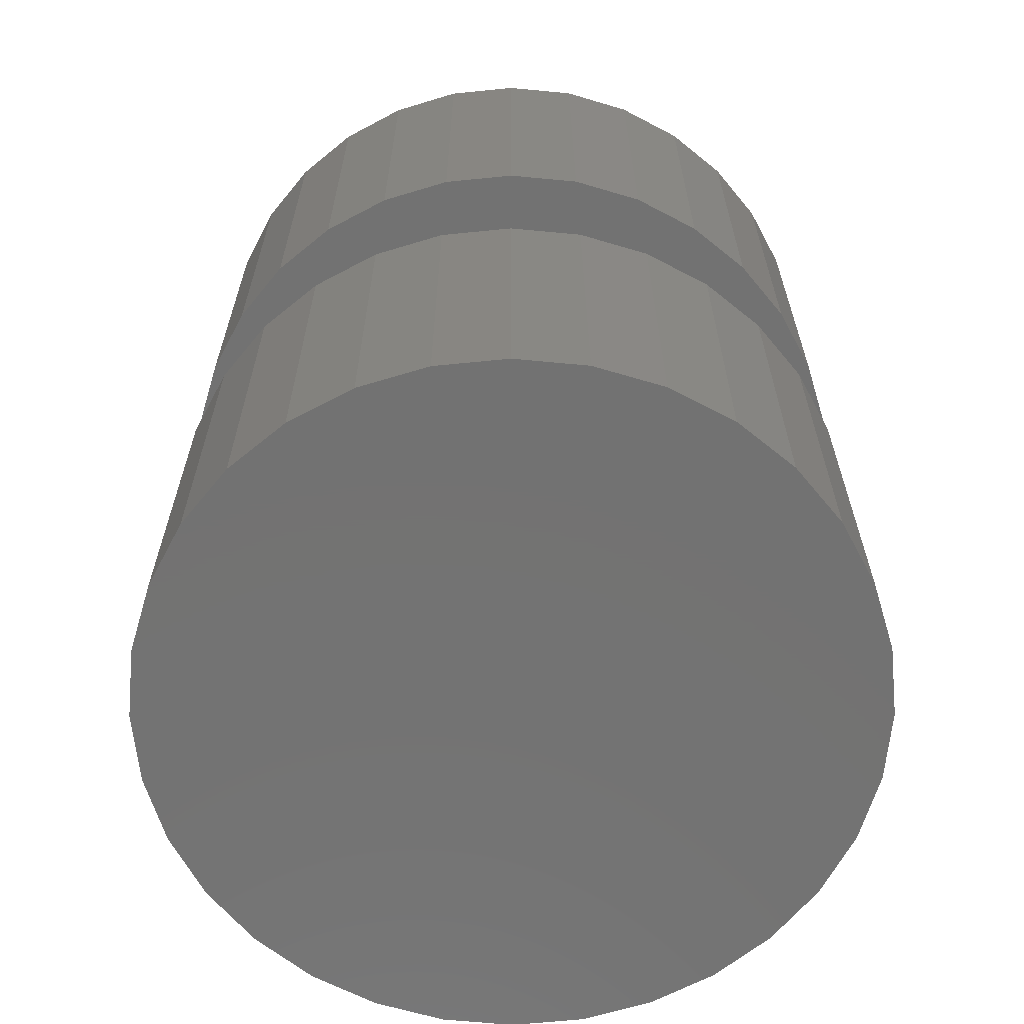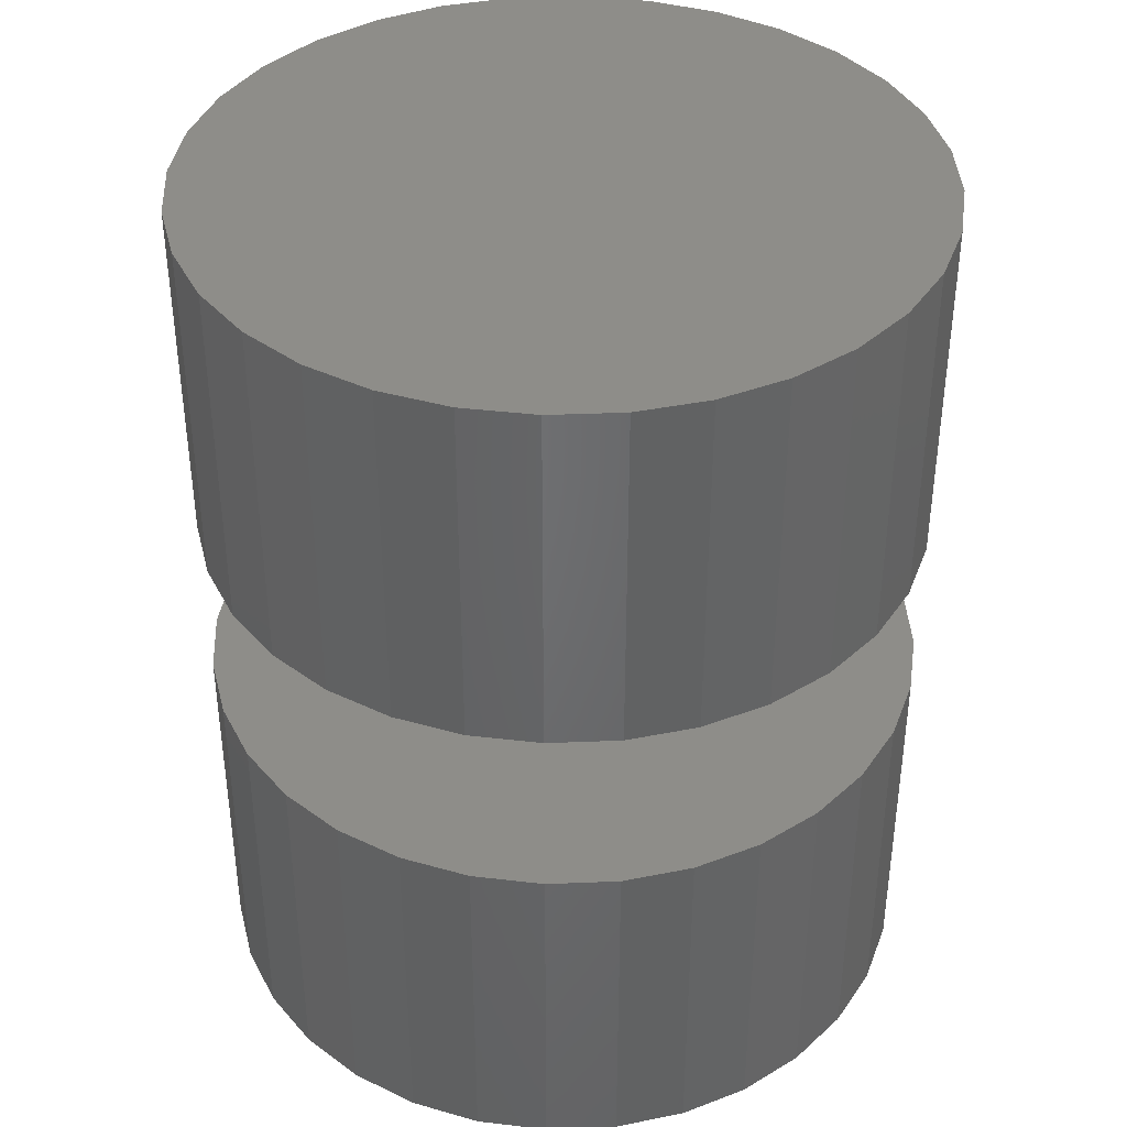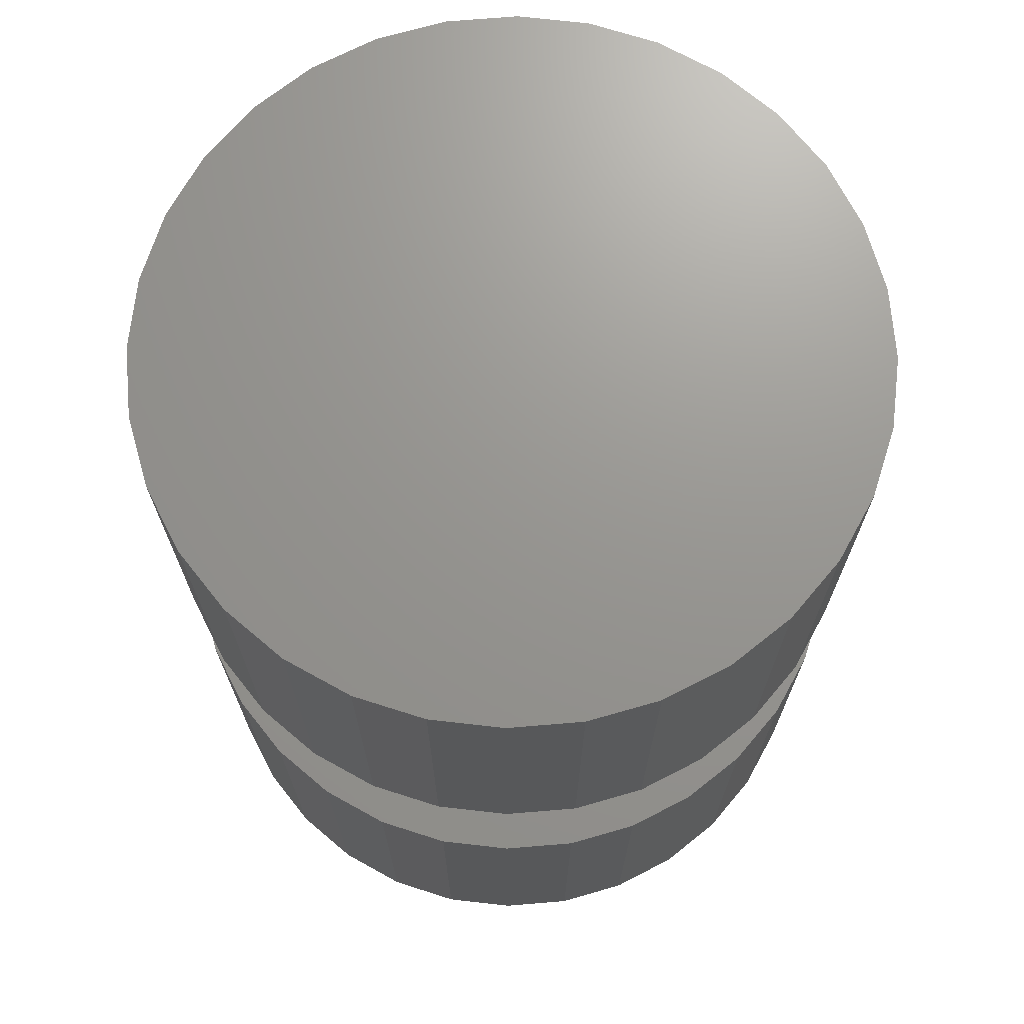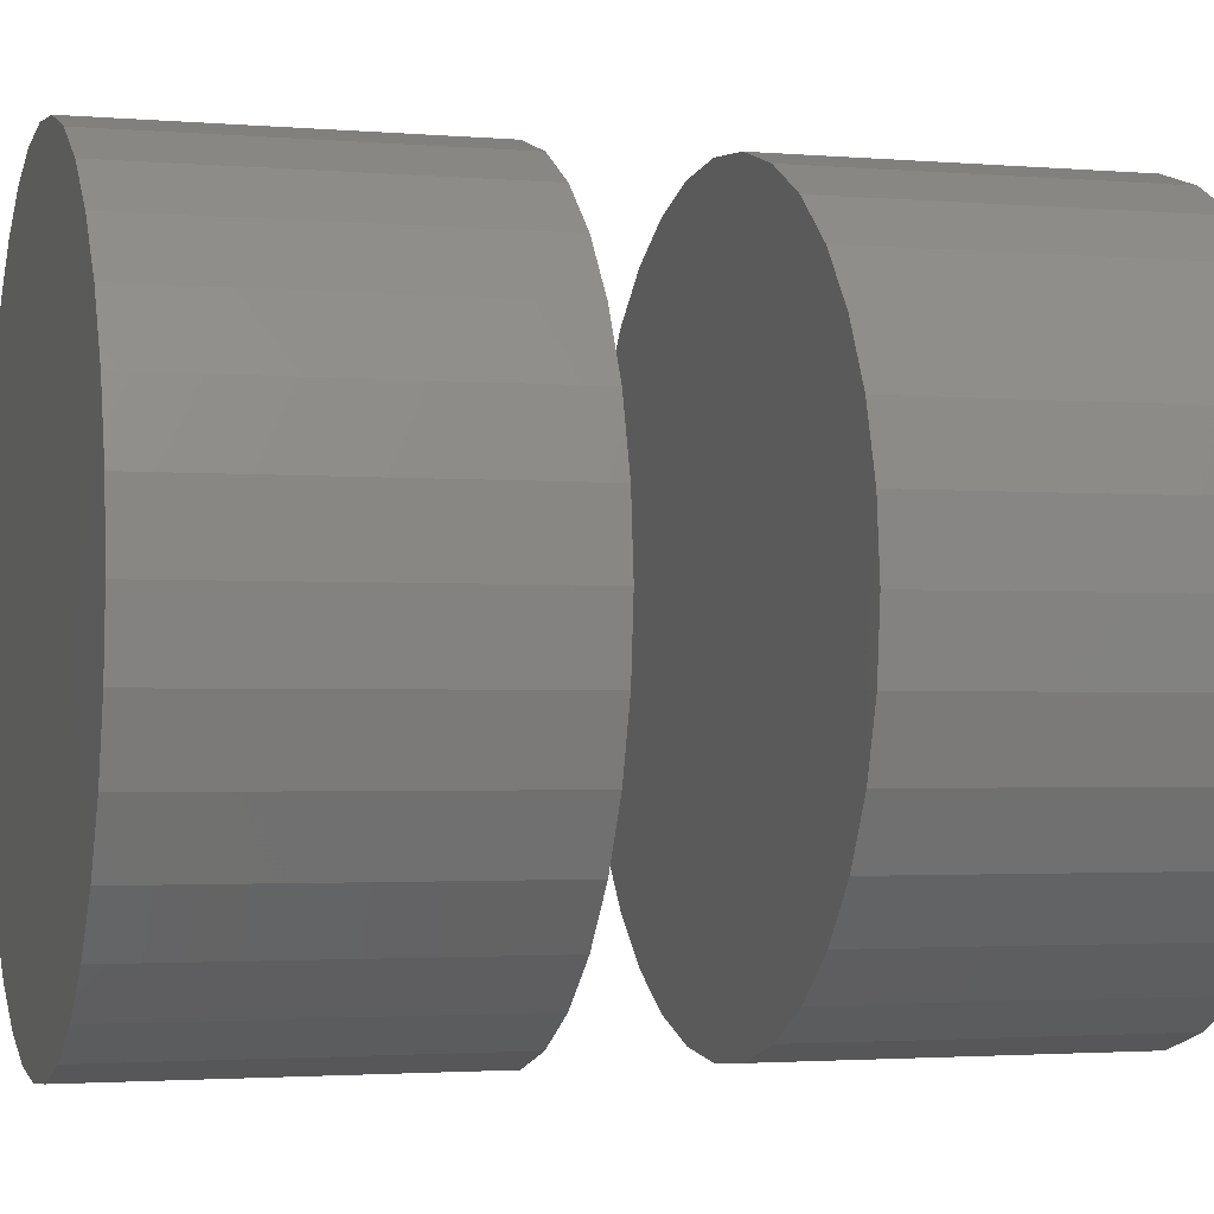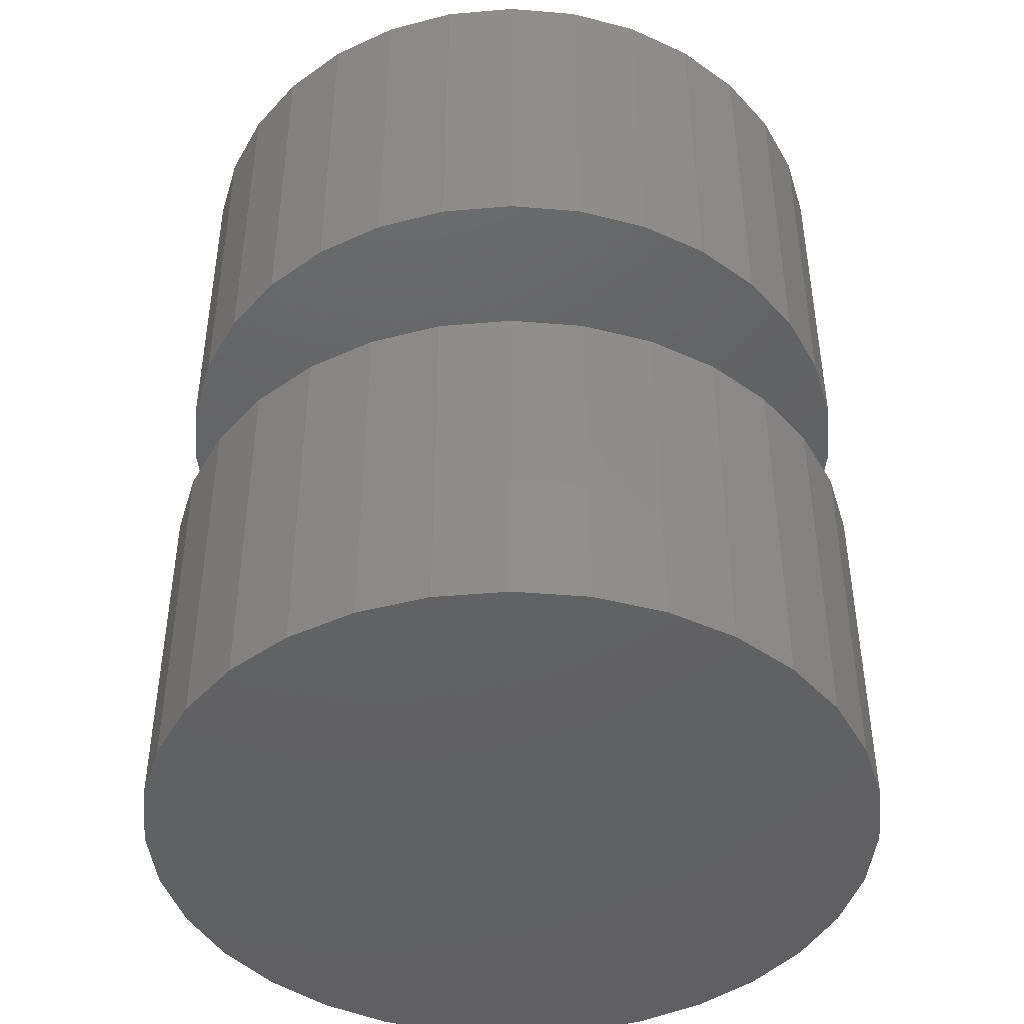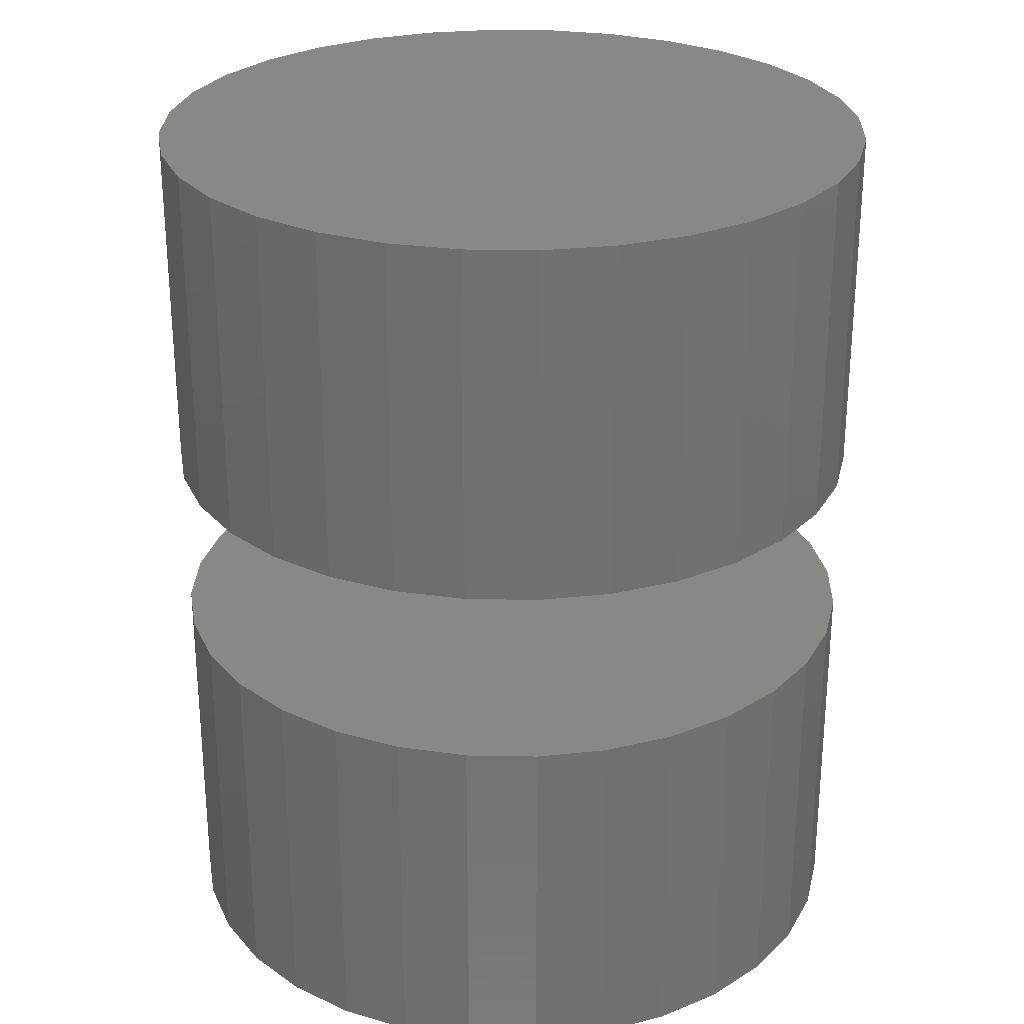
<metadata>
{"format":"stl","ext":"stl","renderer":"f3d","projection":"perspective","resolution":1024,"background":"white","views":[{"elev":-64.6,"azim":168.9,"up":"+Z"},{"elev":39.2,"azim":36.5,"up":"+Z"},{"elev":70.5,"azim":-100.4,"up":"+Z"},{"elev":-2.2,"azim":73.3,"up":"+Y"},{"elev":-44.1,"azim":135.1,"up":"+Z"},{"elev":27.1,"azim":41.0,"up":"+Z"}]}
</metadata>
<code>
# stl→obj: 128 verts, 248 faces
v 0.6947 0.02368 0.01562
v 0.6947 0.02368 0.03125
v 0.695 0.02676 0.01562
v 0.695 0.02676 0.03125
v 0.6959 0.02973 0.01562
v 0.6959 0.02973 0.03125
v 0.6974 0.03246 0.01562
v 0.6974 0.03246 0.03125
v 0.6994 0.03485 0.01562
v 0.6994 0.03485 0.03125
v 0.7018 0.03681 0.01562
v 0.7018 0.03681 0.03125
v 0.7045 0.03827 0.01562
v 0.7045 0.03827 0.03125
v 0.7074 0.03917 0.01562
v 0.7074 0.03917 0.03125
v 0.7105 0.03947 0.01562
v 0.7105 0.03947 0.03125
v 0.7136 0.03917 0.01562
v 0.7136 0.03917 0.03125
v 0.7166 0.03827 0.01562
v 0.7166 0.03827 0.03125
v 0.7193 0.03681 0.01562
v 0.7193 0.03681 0.03125
v 0.7217 0.03485 0.01562
v 0.7217 0.03485 0.03125
v 0.7237 0.03246 0.01562
v 0.7237 0.03246 0.03125
v 0.7251 0.02973 0.01562
v 0.7251 0.02973 0.03125
v 0.726 0.02676 0.01562
v 0.726 0.02676 0.03125
v 0.7263 0.02368 0.01562
v 0.7263 0.02368 0.03125
v 0.6947 0.02368 -0.007812
v 0.6947 0.02368 0.007812
v 0.695 0.02676 -0.007812
v 0.695 0.02676 0.007812
v 0.6959 0.02973 -0.007812
v 0.6959 0.02973 0.007812
v 0.6974 0.03246 -0.007812
v 0.6974 0.03246 0.007812
v 0.6994 0.03485 -0.007812
v 0.6994 0.03485 0.007812
v 0.7018 0.03681 -0.007812
v 0.7018 0.03681 0.007812
v 0.7045 0.03827 -0.007812
v 0.7045 0.03827 0.007812
v 0.7074 0.03917 -0.007812
v 0.7074 0.03917 0.007812
v 0.7105 0.03947 -0.007812
v 0.7105 0.03947 0.007812
v 0.7136 0.03917 -0.007812
v 0.7136 0.03917 0.007812
v 0.7166 0.03827 -0.007812
v 0.7166 0.03827 0.007812
v 0.7193 0.03681 -0.007812
v 0.7193 0.03681 0.007812
v 0.7217 0.03485 -0.007812
v 0.7217 0.03485 0.007812
v 0.7237 0.03246 -0.007812
v 0.7237 0.03246 0.007812
v 0.7251 0.02973 -0.007812
v 0.7251 0.02973 0.007812
v 0.726 0.02676 -0.007812
v 0.726 0.02676 0.007812
v 0.7263 0.02368 -0.007812
v 0.7263 0.02368 0.007812
v 0.726 0.0206 0.01562
v 0.726 0.0206 0.03125
v 0.7251 0.01764 0.01562
v 0.7251 0.01764 0.03125
v 0.7237 0.01491 0.01562
v 0.7237 0.01491 0.03125
v 0.7217 0.01252 0.01562
v 0.7217 0.01252 0.03125
v 0.7193 0.01056 0.01562
v 0.7193 0.01056 0.03125
v 0.7166 0.009097 0.01562
v 0.7166 0.009097 0.03125
v 0.7136 0.008198 0.01562
v 0.7136 0.008198 0.03125
v 0.7105 0.007895 0.01562
v 0.7105 0.007895 0.03125
v 0.7074 0.008198 0.01562
v 0.7074 0.008198 0.03125
v 0.7045 0.009097 0.01562
v 0.7045 0.009097 0.03125
v 0.7018 0.01056 0.01562
v 0.7018 0.01056 0.03125
v 0.6994 0.01252 0.01562
v 0.6994 0.01252 0.03125
v 0.6974 0.01491 0.01562
v 0.6974 0.01491 0.03125
v 0.6959 0.01764 0.01562
v 0.6959 0.01764 0.03125
v 0.695 0.0206 0.01562
v 0.695 0.0206 0.03125
v 0.726 0.0206 -0.007812
v 0.726 0.0206 0.007812
v 0.7251 0.01764 -0.007812
v 0.7251 0.01764 0.007812
v 0.7237 0.01491 -0.007812
v 0.7237 0.01491 0.007812
v 0.7217 0.01252 -0.007812
v 0.7217 0.01252 0.007812
v 0.7193 0.01056 -0.007812
v 0.7193 0.01056 0.007812
v 0.7166 0.009097 -0.007812
v 0.7166 0.009097 0.007812
v 0.7136 0.008198 -0.007812
v 0.7136 0.008198 0.007812
v 0.7105 0.007895 -0.007812
v 0.7105 0.007895 0.007812
v 0.7074 0.008198 -0.007812
v 0.7074 0.008198 0.007812
v 0.7045 0.009097 -0.007812
v 0.7045 0.009097 0.007812
v 0.7018 0.01056 -0.007812
v 0.7018 0.01056 0.007812
v 0.6994 0.01252 -0.007812
v 0.6994 0.01252 0.007812
v 0.6974 0.01491 -0.007812
v 0.6974 0.01491 0.007812
v 0.6959 0.01764 -0.007812
v 0.6959 0.01764 0.007812
v 0.695 0.0206 -0.007812
v 0.695 0.0206 0.007812
f 1 2 3
f 3 2 4
f 3 4 5
f 5 4 6
f 5 6 7
f 7 6 8
f 7 8 9
f 9 8 10
f 9 10 11
f 11 10 12
f 11 12 13
f 13 12 14
f 13 14 15
f 15 14 16
f 15 16 17
f 17 16 18
f 17 18 19
f 19 18 20
f 19 20 21
f 21 20 22
f 21 22 23
f 23 22 24
f 23 24 25
f 25 24 26
f 25 26 27
f 27 26 28
f 27 28 29
f 29 28 30
f 29 30 31
f 31 30 32
f 31 32 33
f 33 32 34
f 35 36 37
f 37 36 38
f 37 38 39
f 39 38 40
f 39 40 41
f 41 40 42
f 41 42 43
f 43 42 44
f 43 44 45
f 45 44 46
f 45 46 47
f 47 46 48
f 47 48 49
f 49 48 50
f 49 50 51
f 51 50 52
f 51 52 53
f 53 52 54
f 53 54 55
f 55 54 56
f 55 56 57
f 57 56 58
f 57 58 59
f 59 58 60
f 59 60 61
f 61 60 62
f 61 62 63
f 63 62 64
f 63 64 65
f 65 64 66
f 65 66 67
f 67 66 68
f 33 34 69
f 69 34 70
f 69 70 71
f 71 70 72
f 71 72 73
f 73 72 74
f 73 74 75
f 75 74 76
f 75 76 77
f 77 76 78
f 77 78 79
f 79 78 80
f 79 80 81
f 81 80 82
f 81 82 83
f 83 82 84
f 83 84 85
f 85 84 86
f 85 86 87
f 87 86 88
f 87 88 89
f 89 88 90
f 89 90 91
f 91 90 92
f 91 92 93
f 93 92 94
f 93 94 95
f 95 94 96
f 95 96 97
f 97 96 98
f 97 98 1
f 1 98 2
f 67 68 99
f 99 68 100
f 99 100 101
f 101 100 102
f 101 102 103
f 103 102 104
f 103 104 105
f 105 104 106
f 105 106 107
f 107 106 108
f 107 108 109
f 109 108 110
f 109 110 111
f 111 110 112
f 111 112 113
f 113 112 114
f 113 114 115
f 115 114 116
f 115 116 117
f 117 116 118
f 117 118 119
f 119 118 120
f 119 120 121
f 121 120 122
f 121 122 123
f 123 122 124
f 123 124 125
f 125 124 126
f 125 126 127
f 127 126 128
f 127 128 35
f 35 128 36
f 60 44 42
f 60 42 62
f 62 42 40
f 62 40 64
f 102 124 104
f 104 124 122
f 104 122 106
f 106 122 120
f 106 120 108
f 120 118 108
f 108 118 116
f 108 116 110
f 116 114 110
f 110 114 112
f 58 56 54
f 58 54 52
f 58 52 50
f 58 50 48
f 58 48 46
f 58 46 44
f 58 44 60
f 64 40 66
f 66 40 38
f 66 38 68
f 68 38 36
f 68 36 100
f 100 36 128
f 100 128 102
f 102 128 126
f 102 126 124
f 7 9 25
f 27 7 25
f 5 7 27
f 29 5 27
f 73 93 71
f 91 93 73
f 75 91 73
f 89 91 75
f 77 89 75
f 77 87 89
f 85 87 77
f 79 85 77
f 79 83 85
f 81 83 79
f 23 25 9
f 23 9 11
f 23 11 13
f 23 13 15
f 23 15 17
f 23 17 19
f 23 19 21
f 93 95 71
f 71 95 97
f 71 97 69
f 69 97 1
f 69 1 33
f 33 1 3
f 33 3 31
f 31 3 5
f 31 5 29
f 41 43 59
f 61 41 59
f 39 41 61
f 63 39 61
f 103 123 101
f 121 123 103
f 105 121 103
f 119 121 105
f 107 119 105
f 107 117 119
f 115 117 107
f 109 115 107
f 109 113 115
f 111 113 109
f 57 59 43
f 57 43 45
f 57 45 47
f 57 47 49
f 57 49 51
f 57 51 53
f 57 53 55
f 123 125 101
f 101 125 127
f 101 127 99
f 99 127 35
f 99 35 67
f 67 35 37
f 67 37 65
f 65 37 39
f 65 39 63
f 26 10 8
f 26 8 28
f 28 8 6
f 28 6 30
f 72 94 74
f 74 94 92
f 74 92 76
f 76 92 90
f 76 90 78
f 90 88 78
f 78 88 86
f 78 86 80
f 86 84 80
f 80 84 82
f 24 22 20
f 24 20 18
f 24 18 16
f 24 16 14
f 24 14 12
f 24 12 10
f 24 10 26
f 30 6 32
f 32 6 4
f 32 4 34
f 34 4 2
f 34 2 70
f 70 2 98
f 70 98 72
f 72 98 96
f 72 96 94

</code>
